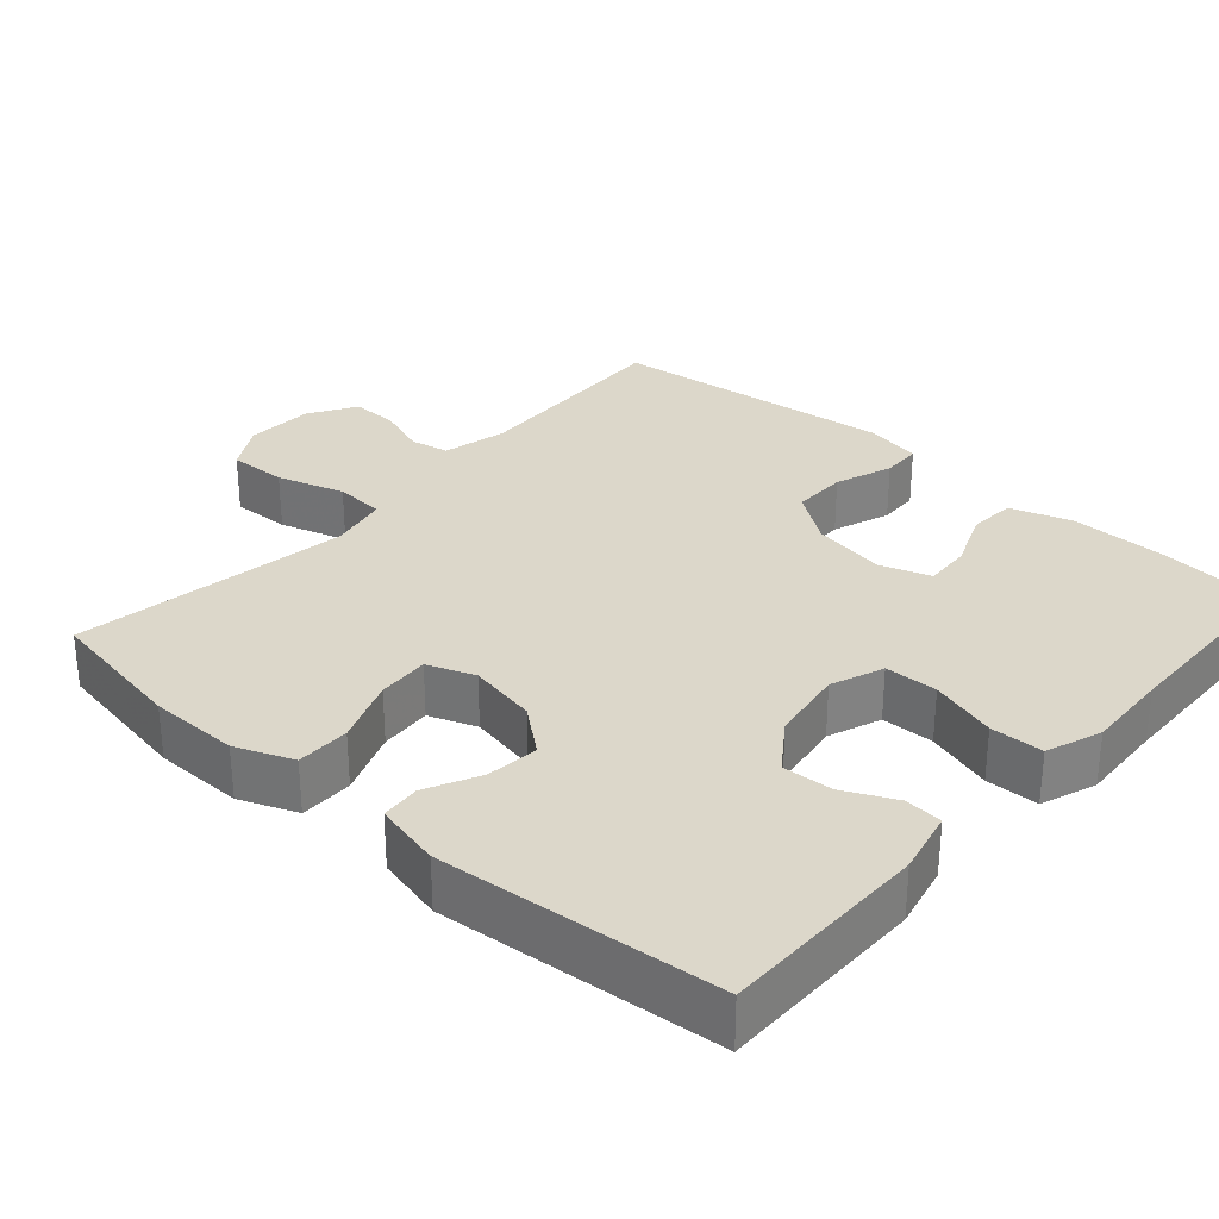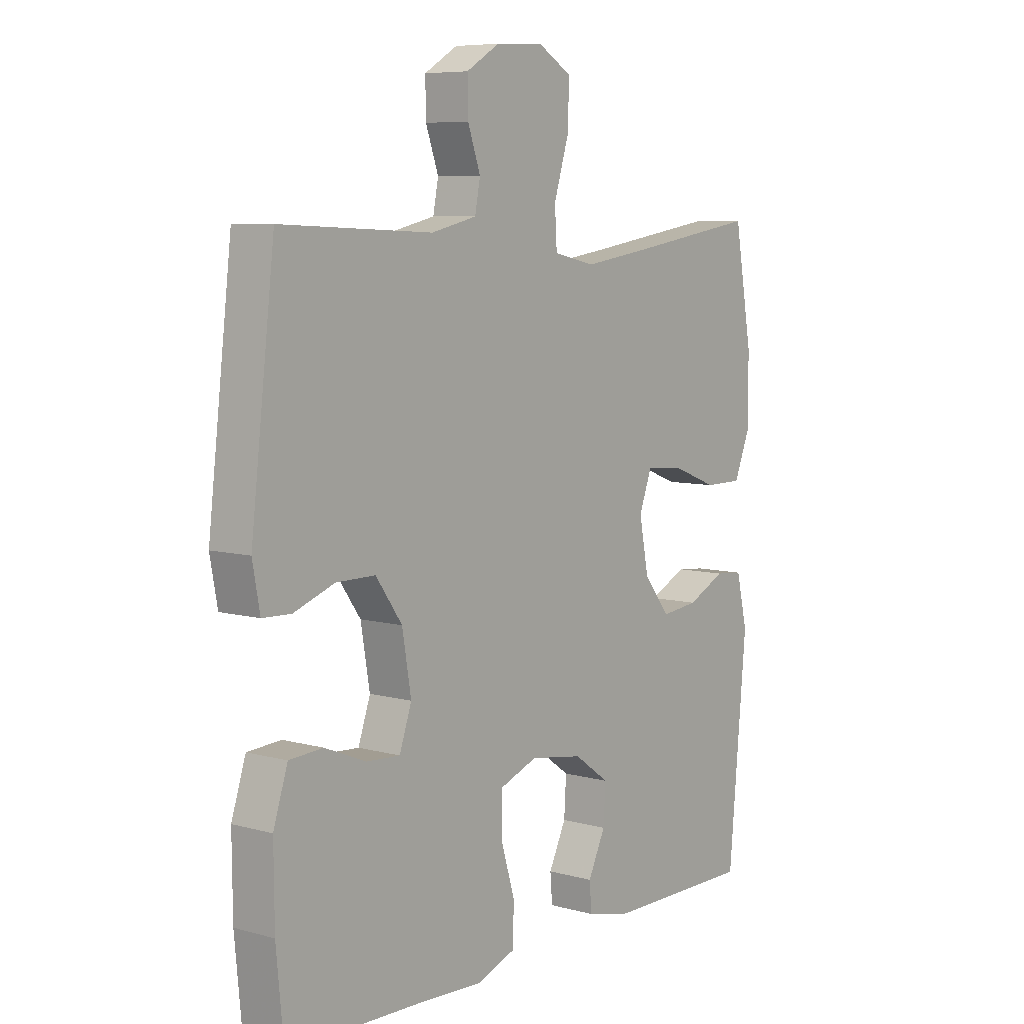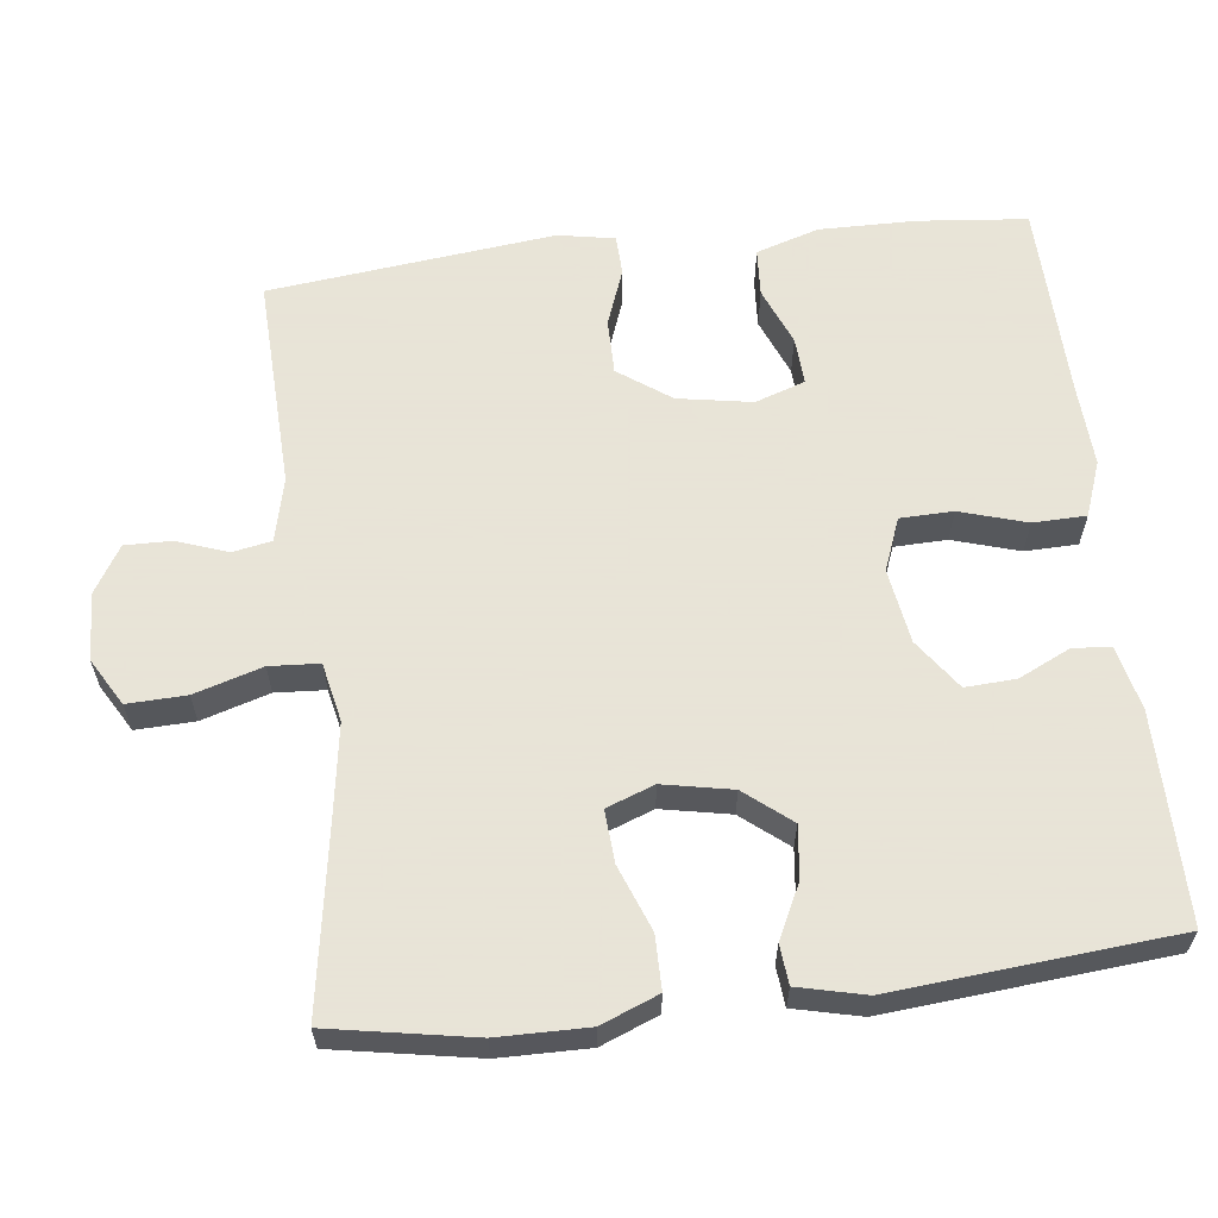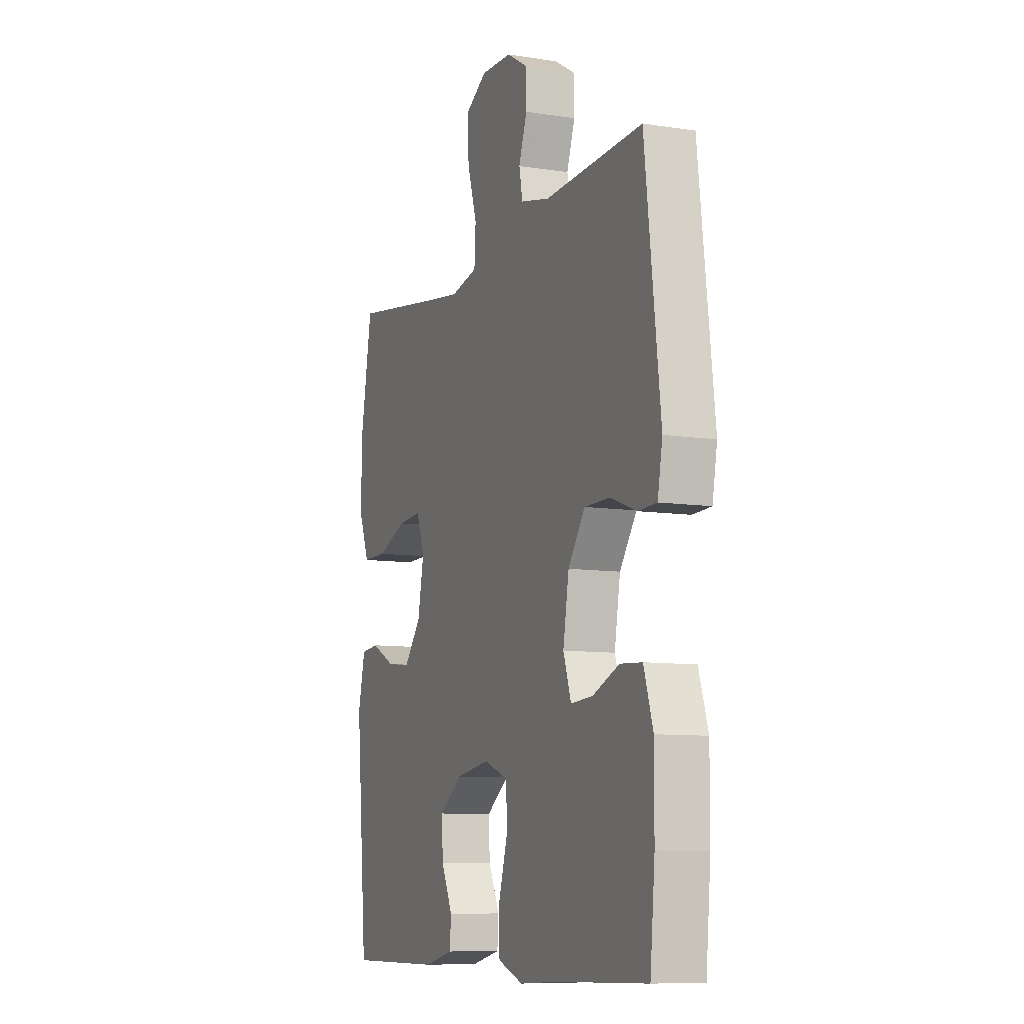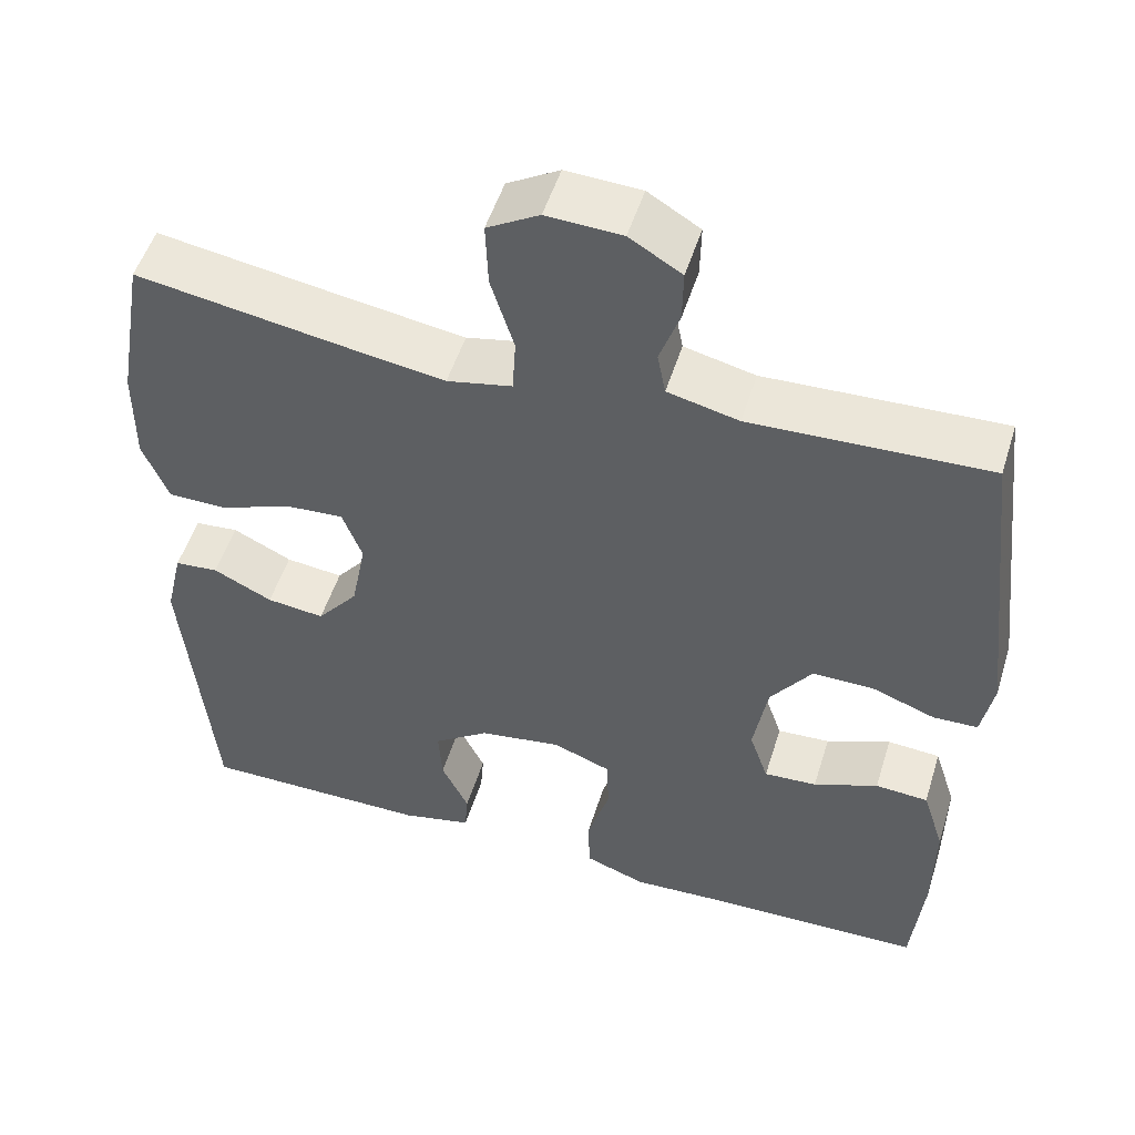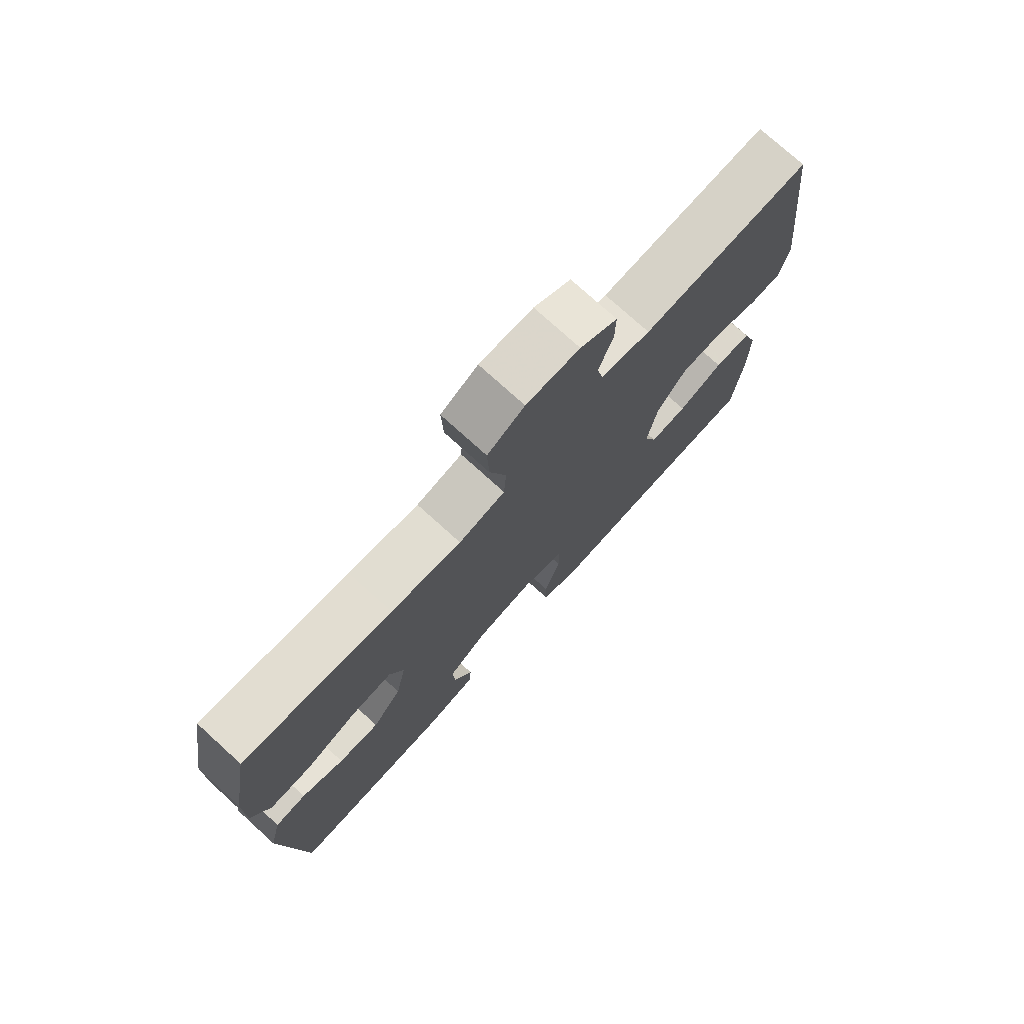
<metadata>
{"format":"obj","ext":"obj","renderer":"f3d","projection":"perspective","resolution":1024,"background":"white","views":[{"elev":30.5,"azim":131.6,"up":"+Y"},{"elev":7.3,"azim":-52.1,"up":"+Z"},{"elev":61.4,"azim":83.4,"up":"+Y"},{"elev":-9.2,"azim":-112.2,"up":"+Z"},{"elev":51.8,"azim":-162.8,"up":"+Z"},{"elev":75.9,"azim":132.2,"up":"+Z"}]}
</metadata>
<code>
v 0.5 0.07 -0.5
v 0.22 0.07 -0.499
v 0.134 0.07 -0.479
v 0.13 0.07 -0.428
v 0.163 0.07 -0.359
v 0.167 0.07 -0.291
v 0.1 0.07 -0.243
v 0 0.07 -0.227
v -0.071 0.07 -0.254
v -0.073 0.07 -0.325
v -0.046 0.07 -0.415
v -0.048 0.07 -0.486
v -0.122 0.07 -0.513
v -0.235 0.07 -0.507
v -0.5 0.07 -0.5
v -0.514 0.07 -0.353
v -0.515 0.07 -0.223
v -0.488 0.07 -0.139
v -0.424 0.07 -0.135
v -0.346 0.07 -0.167
v -0.282 0.07 -0.171
v -0.259 0.07 -0.104
v -0.276 0.07 -0.004
v -0.326 0.07 0.066
v -0.4 0.07 0.066
v -0.477 0.07 0.038
v -0.531 0.07 0.04
v -0.545 0.07 0.116
v -0.5 0.07 0.5
v -0.213 0.07 0.488
v -0.127 0.07 0.508
v -0.117 0.07 0.56
v -0.141 0.07 0.628
v -0.142 0.07 0.691
v -0.079 0.07 0.729
v 0.012 0.07 0.733
v 0.075 0.07 0.696
v 0.072 0.07 0.617
v 0.044 0.07 0.526
v 0.048 0.07 0.459
v 0.127 0.07 0.442
v 0.247 0.07 0.46
v 0.5 0.07 0.5
v 0.534 0.07 0.307
v 0.535 0.07 0.186
v 0.504 0.07 0.109
v 0.432 0.07 0.109
v 0.344 0.07 0.143
v 0.274 0.07 0.148
v 0.25 0.07 0.084
v 0.268 0.07 -0.009
v 0.318 0.07 -0.071
v 0.388 0.07 -0.063
v 0.46 0.07 -0.028
v 0.513 0.07 -0.033
v 0.534 0.07 -0.123
v 0.5 0 -0.5
v 0.22 0 -0.499
v 0.134 0 -0.479
v 0.13 0 -0.428
v 0.163 0 -0.359
v 0.167 0 -0.291
v 0.1 0 -0.243
v 0 0 -0.227
v -0.071 0 -0.254
v -0.073 0 -0.325
v -0.046 0 -0.415
v -0.048 0 -0.486
v -0.122 0 -0.513
v -0.235 0 -0.507
v -0.5 0 -0.5
v -0.514 0 -0.353
v -0.515 0 -0.223
v -0.488 0 -0.139
v -0.424 0 -0.135
v -0.346 0 -0.167
v -0.282 0 -0.171
v -0.259 0 -0.104
v -0.276 0 -0.004
v -0.326 0 0.066
v -0.4 0 0.066
v -0.477 0 0.038
v -0.531 0 0.04
v -0.545 0 0.116
v -0.5 0 0.5
v -0.213 0 0.488
v -0.127 0 0.508
v -0.117 0 0.56
v -0.141 0 0.628
v -0.142 0 0.691
v -0.079 0 0.729
v 0.012 0 0.733
v 0.075 0 0.696
v 0.072 0 0.617
v 0.044 0 0.526
v 0.048 0 0.459
v 0.127 0 0.442
v 0.247 0 0.46
v 0.5 0 0.5
v 0.534 0 0.307
v 0.535 0 0.186
v 0.504 0 0.109
v 0.432 0 0.109
v 0.344 0 0.143
v 0.274 0 0.148
v 0.25 0 0.084
v 0.268 0 -0.009
v 0.318 0 -0.071
v 0.388 0 -0.063
v 0.46 0 -0.028
v 0.513 0 -0.033
v 0.534 0 -0.123
f 53 54 55 56
f 52 53 56 1
f 51 52 1 2
f 50 51 2
f 45 46 47 48
f 45 48 49
f 42 43 44 45
f 41 42 45 49
f 40 41 49 50
f 36 37 38 39
f 36 39 40
f 35 36 40
f 32 33 34 35
f 31 32 35 40
f 30 31 40 50
f 25 26 27 28
f 24 25 28 29
f 23 24 29 30
f 17 18 19 20
f 17 20 21
f 14 15 16 17
f 14 17 21
f 13 14 21 22
f 10 11 12 13
f 9 10 13 22
f 2 3 4 5
f 2 5 6
f 50 2 6
f 30 50 6 7
f 23 30 7 8
f 8 9 22 23
f 112 111 110 109
f 57 112 109 108
f 58 57 108 107
f 58 107 106
f 104 103 102 101
f 105 104 101
f 101 100 99 98
f 105 101 98 97
f 106 105 97 96
f 95 94 93 92
f 96 95 92
f 96 92 91
f 91 90 89 88
f 96 91 88 87
f 106 96 87 86
f 84 83 82 81
f 85 84 81 80
f 86 85 80 79
f 76 75 74 73
f 77 76 73
f 73 72 71 70
f 77 73 70
f 78 77 70 69
f 69 68 67 66
f 78 69 66 65
f 61 60 59 58
f 62 61 58
f 62 58 106
f 63 62 106 86
f 64 63 86 79
f 79 78 65 64
f 1 57 58 2
f 2 58 59 3
f 3 59 60 4
f 4 60 61 5
f 5 61 62 6
f 6 62 63 7
f 7 63 64 8
f 8 64 65 9
f 9 65 66 10
f 10 66 67 11
f 11 67 68 12
f 12 68 69 13
f 13 69 70 14
f 14 70 71 15
f 15 71 72 16
f 16 72 73 17
f 17 73 74 18
f 18 74 75 19
f 19 75 76 20
f 20 76 77 21
f 21 77 78 22
f 22 78 79 23
f 23 79 80 24
f 24 80 81 25
f 25 81 82 26
f 26 82 83 27
f 27 83 84 28
f 28 84 85 29
f 29 85 86 30
f 30 86 87 31
f 31 87 88 32
f 32 88 89 33
f 33 89 90 34
f 34 90 91 35
f 35 91 92 36
f 36 92 93 37
f 37 93 94 38
f 38 94 95 39
f 39 95 96 40
f 40 96 97 41
f 41 97 98 42
f 42 98 99 43
f 43 99 100 44
f 44 100 101 45
f 45 101 102 46
f 46 102 103 47
f 47 103 104 48
f 48 104 105 49
f 49 105 106 50
f 50 106 107 51
f 51 107 108 52
f 52 108 109 53
f 53 109 110 54
f 54 110 111 55
f 55 111 112 56
f 56 112 57 1

</code>
